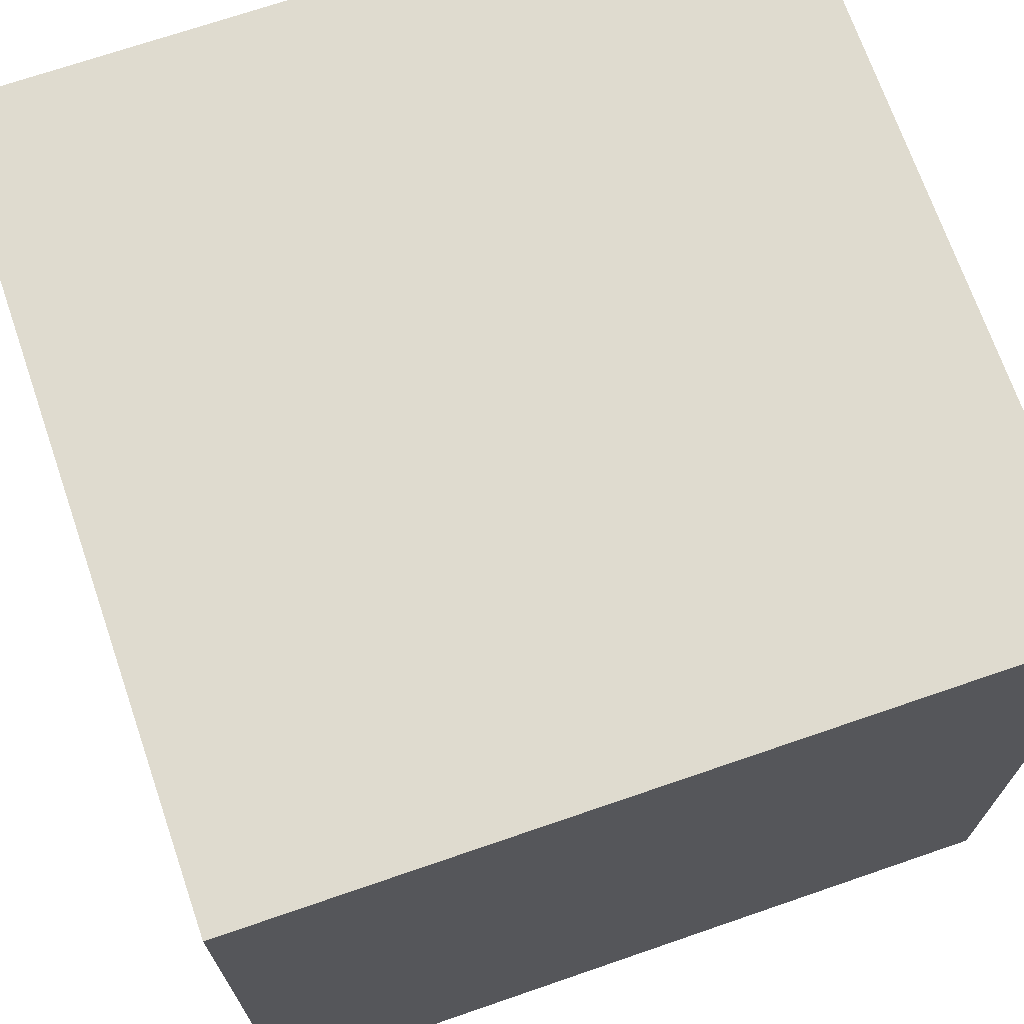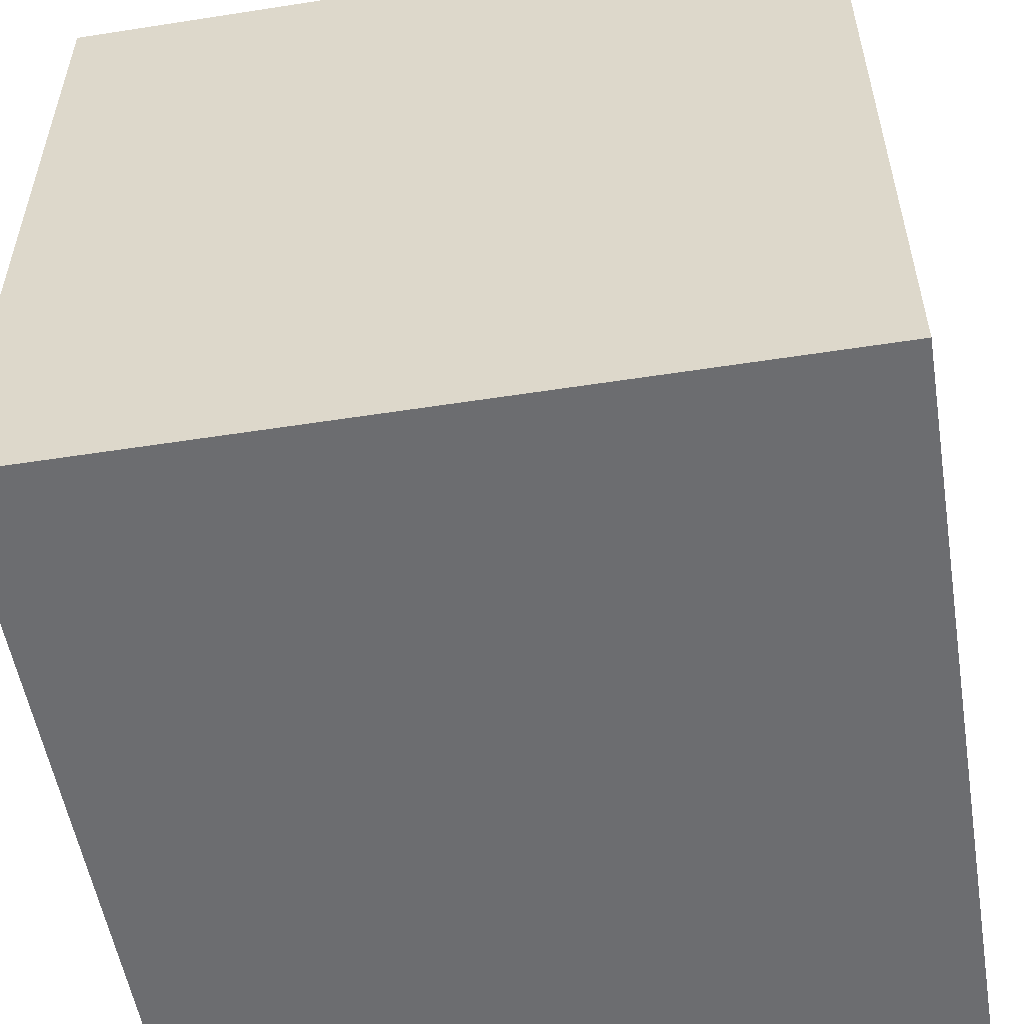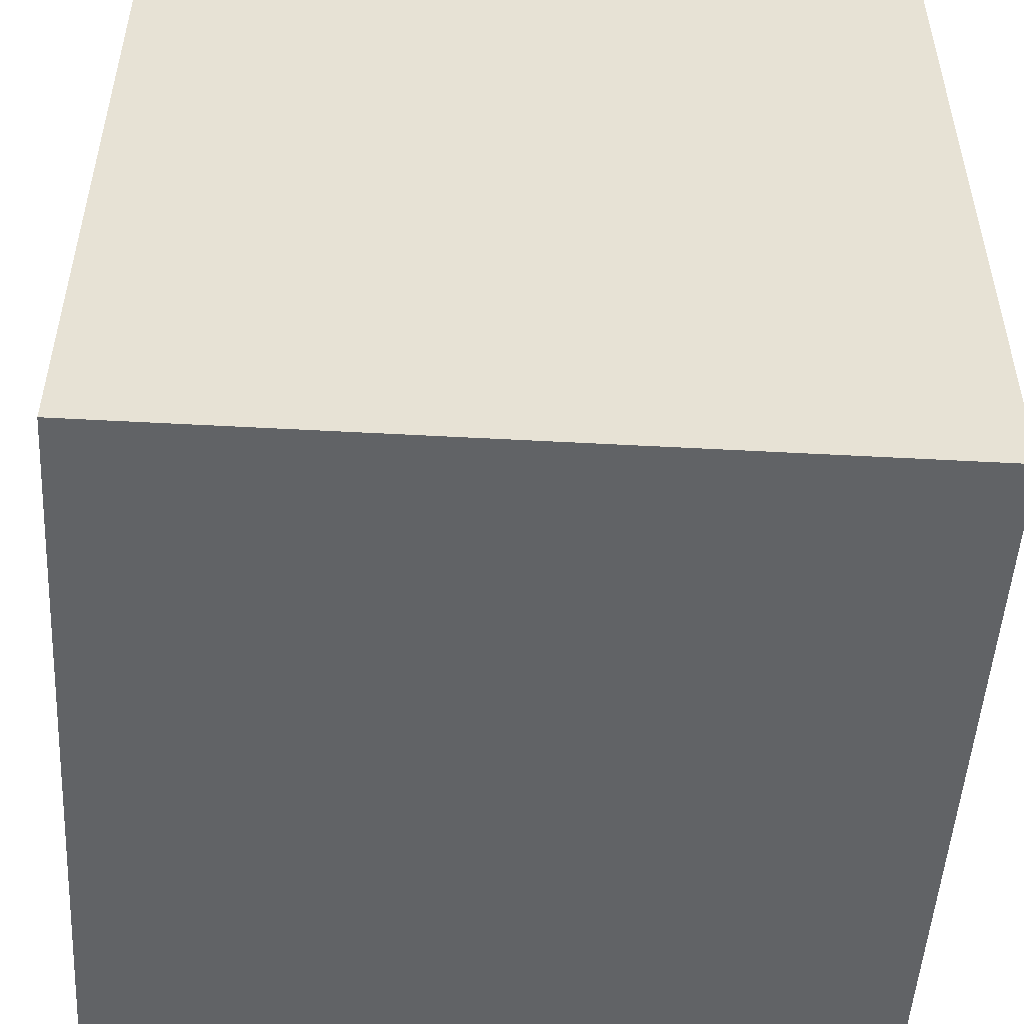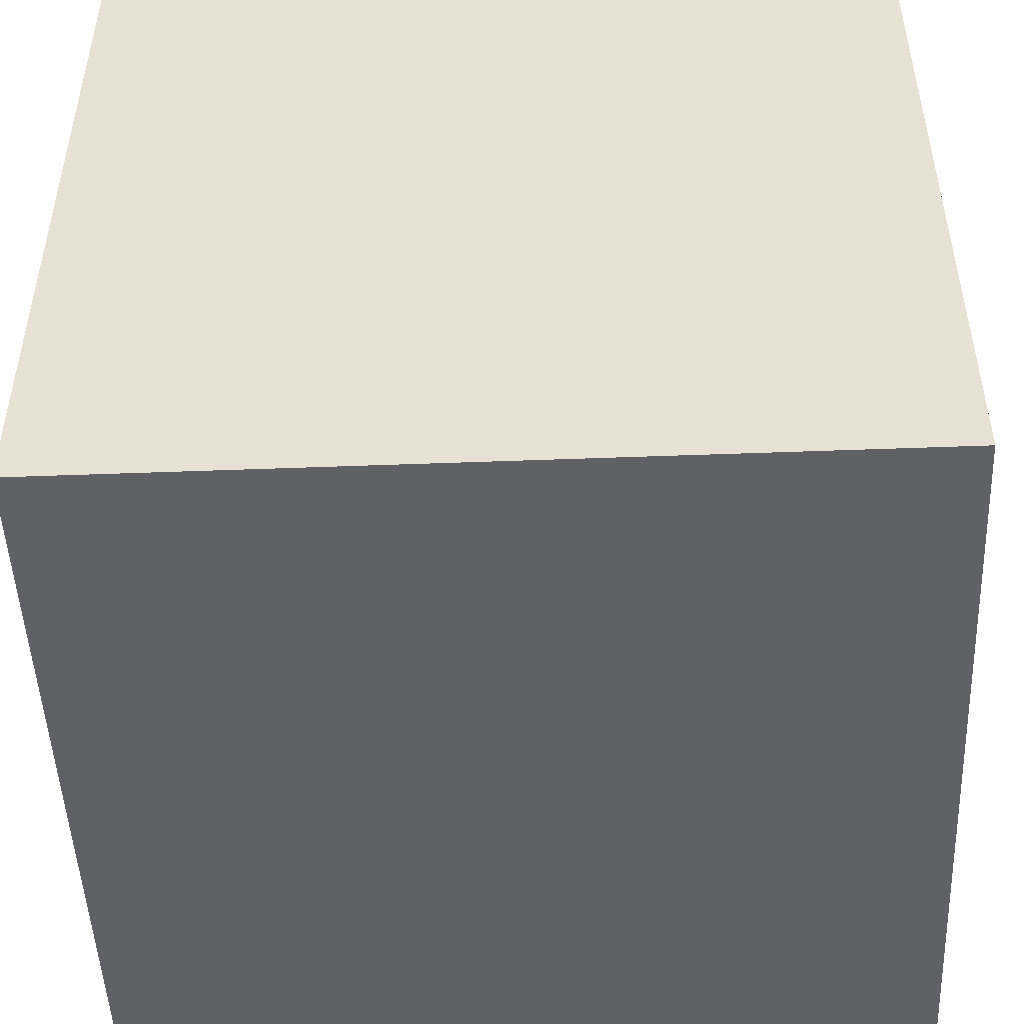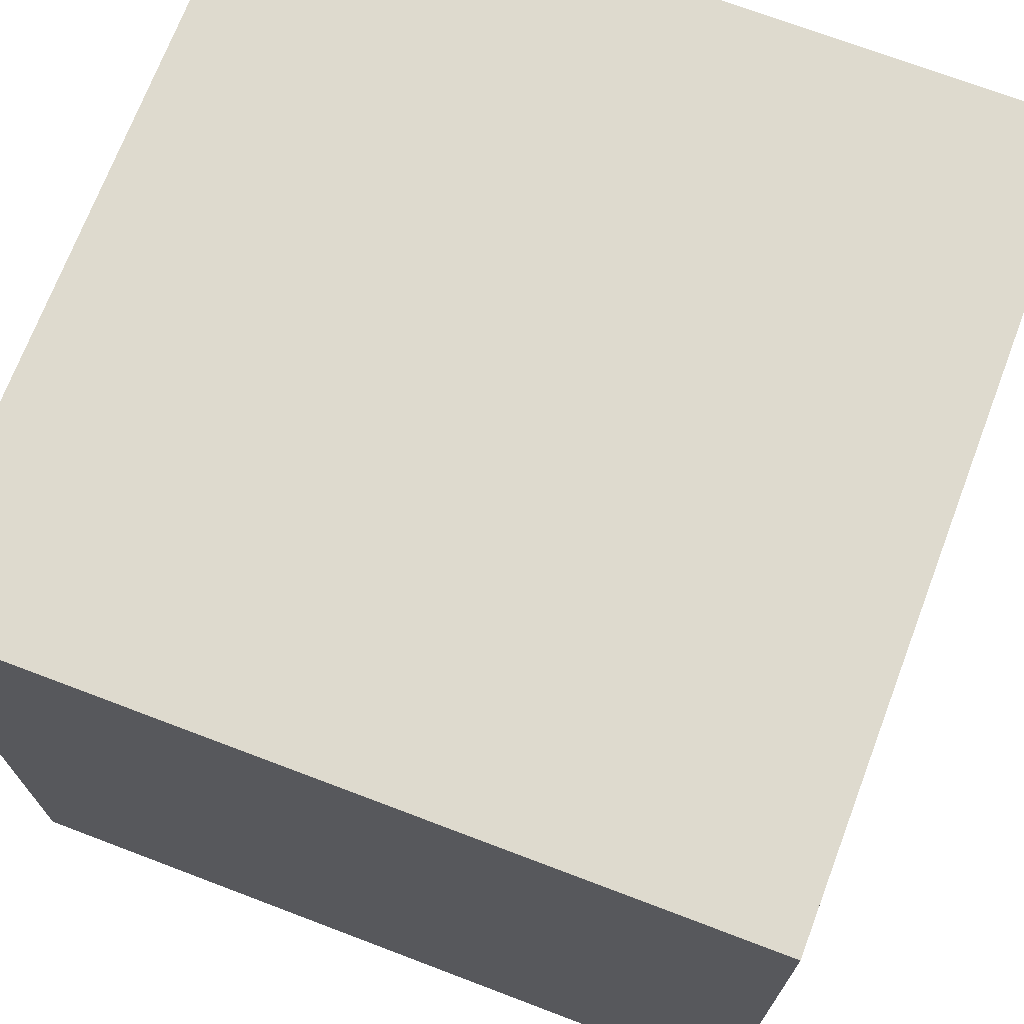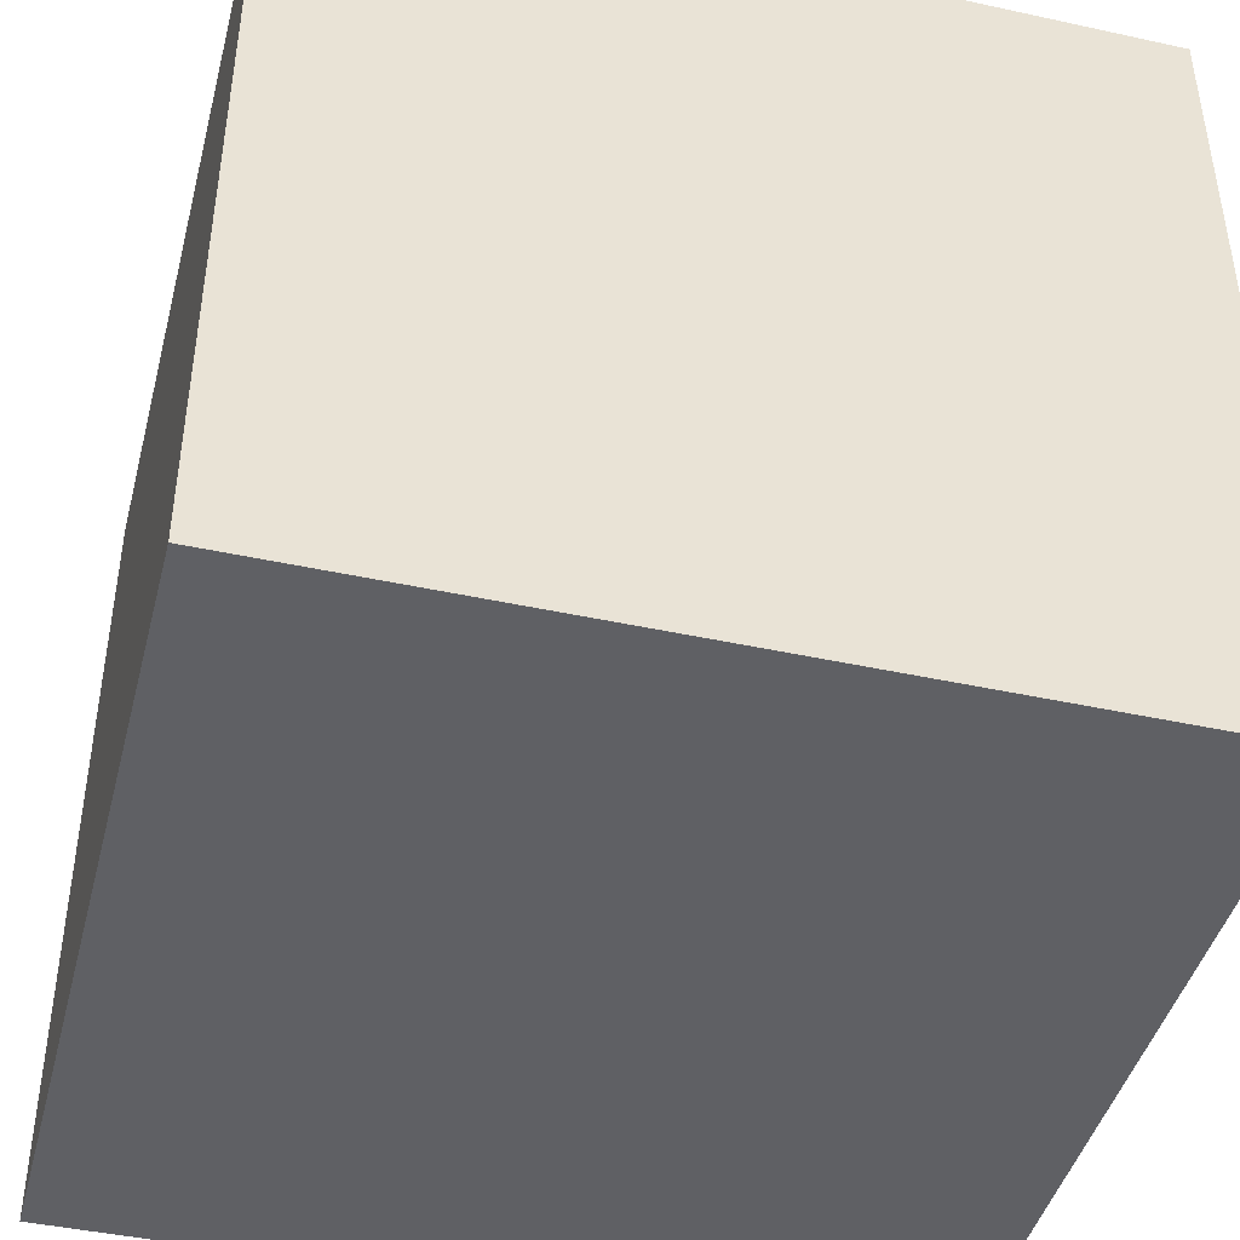
<metadata>
{"format":"obj","ext":"obj","renderer":"f3d","projection":"perspective","resolution":1024,"background":"white","views":[{"elev":70.4,"azim":71.0,"up":"+Y"},{"elev":-54.0,"azim":-170.6,"up":"+Z"},{"elev":-50.8,"azim":86.6,"up":"+Y"},{"elev":-49.1,"azim":-87.6,"up":"+Y"},{"elev":71.3,"azim":110.8,"up":"+Z"},{"elev":-43.9,"azim":-14.4,"up":"+Z"}]}
</metadata>
<code>
v -1 -1 -1
v -1 1 -1
v 1 1 -1
v 1 -1 -1
v -1 -1 1
v -1 1 1
v 1 1 1
v 1 -1 1
f 1 2 3
f 1 3 4
f 8 7 6
f 8 6 5
f 5 6 2
f 5 2 1
f 4 3 7
f 4 7 8
f 2 6 7
f 2 7 3
f 5 1 4
f 5 4 8

</code>
